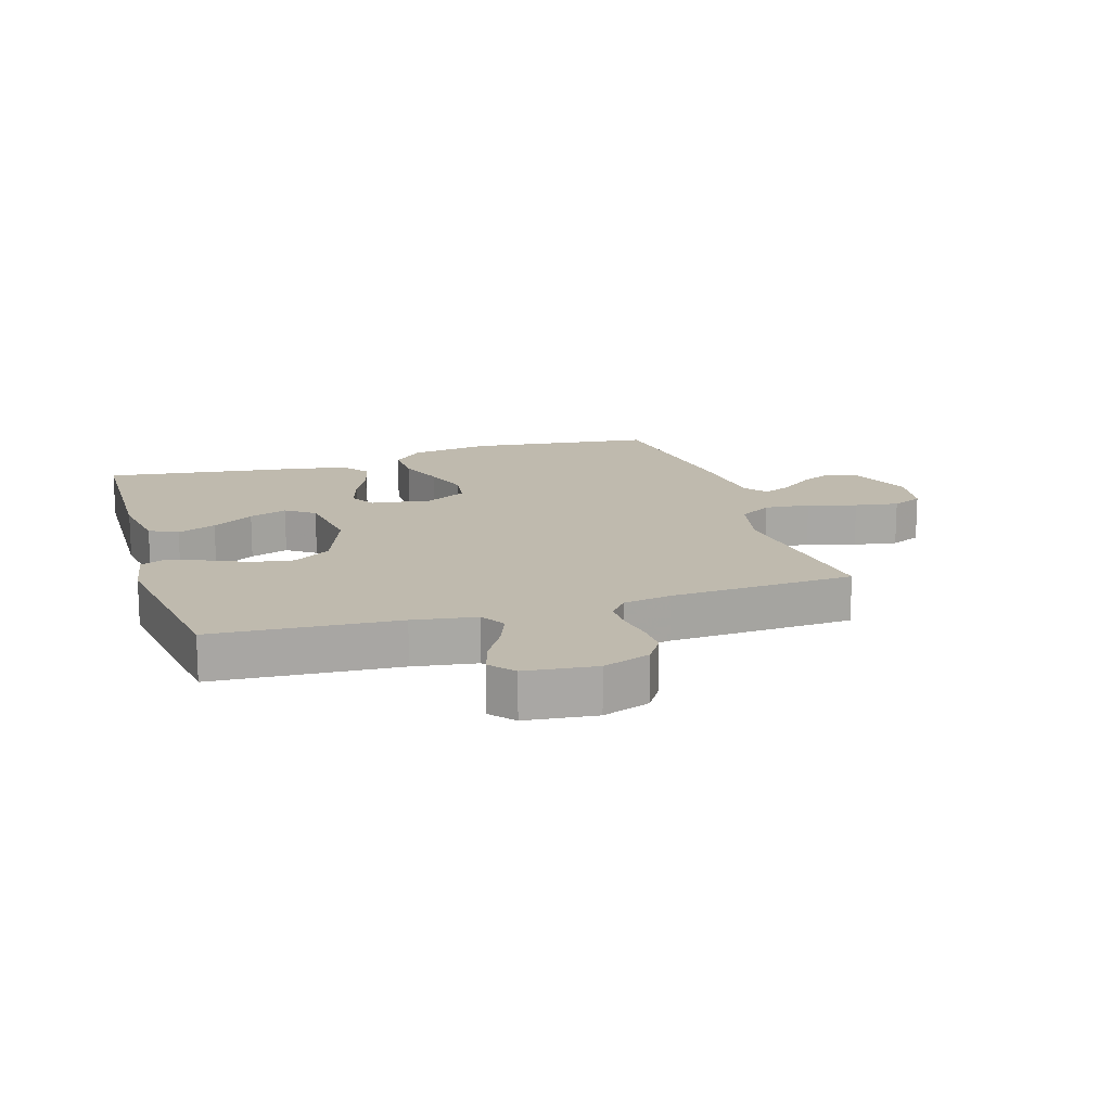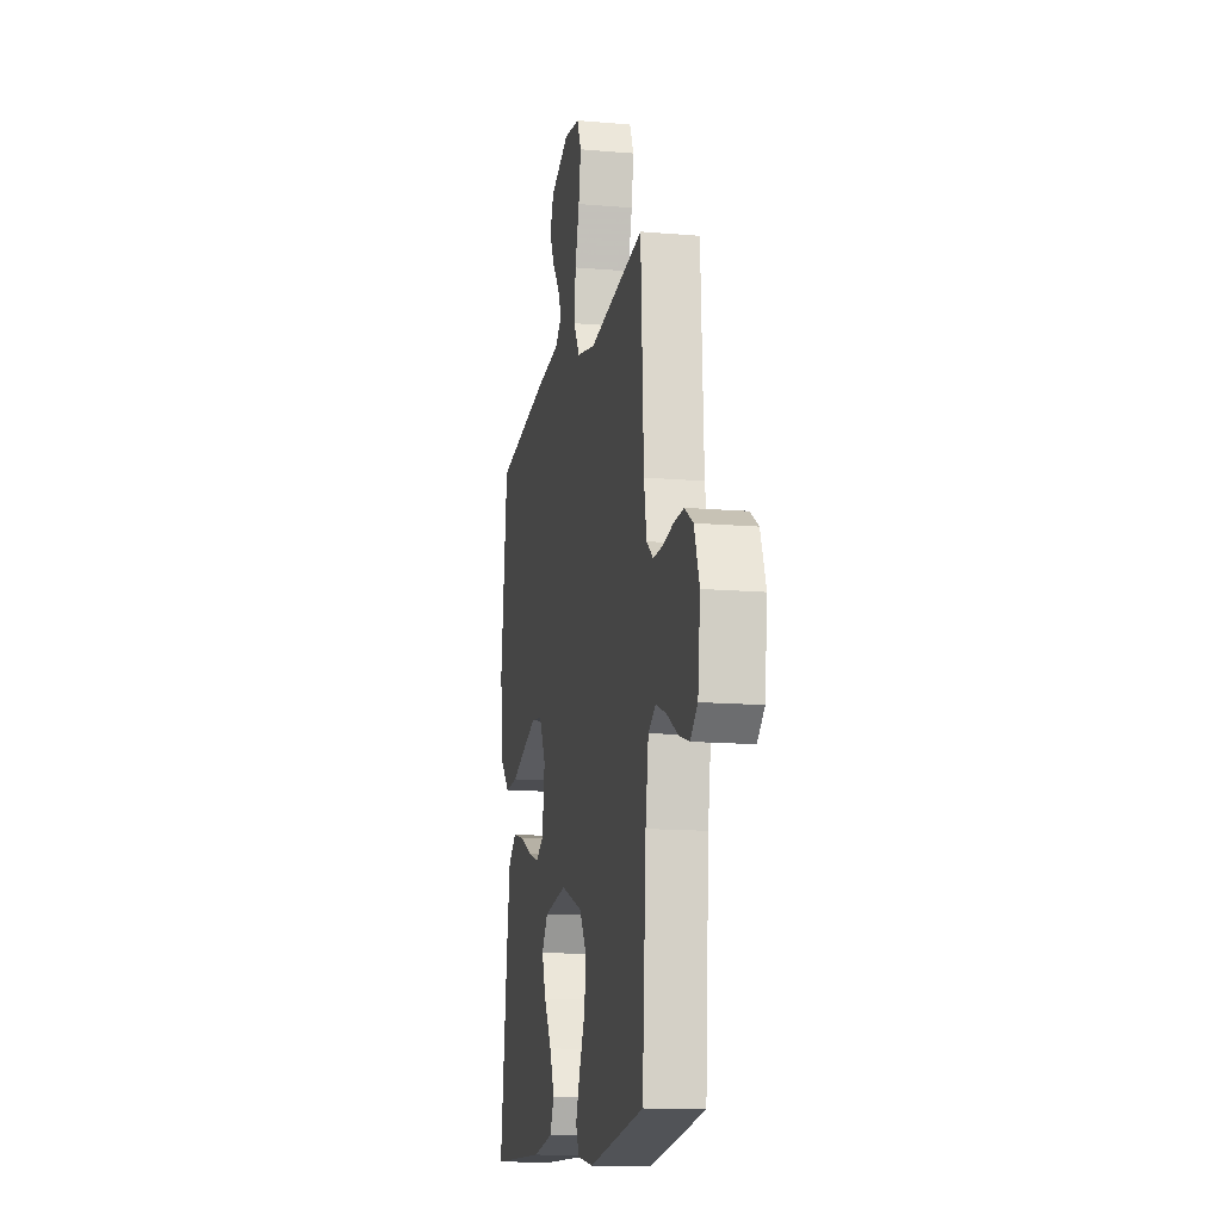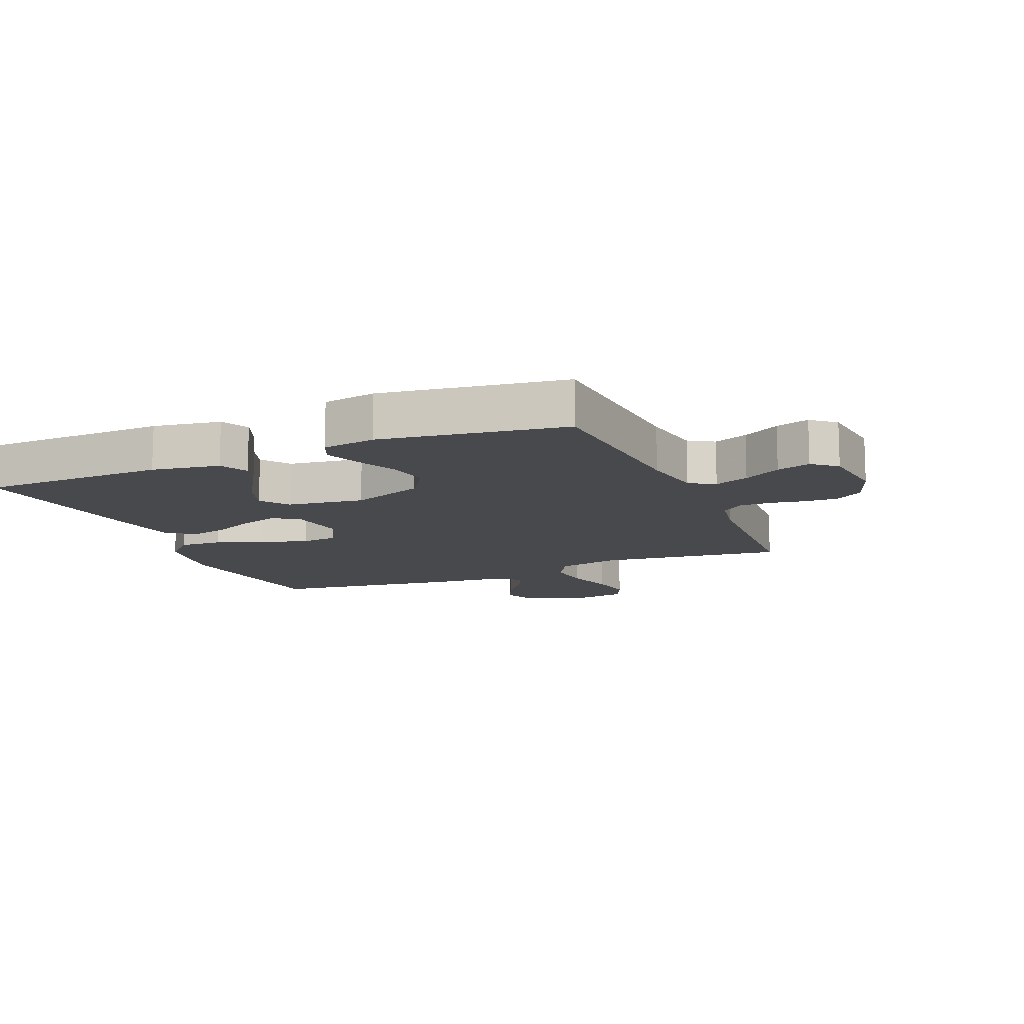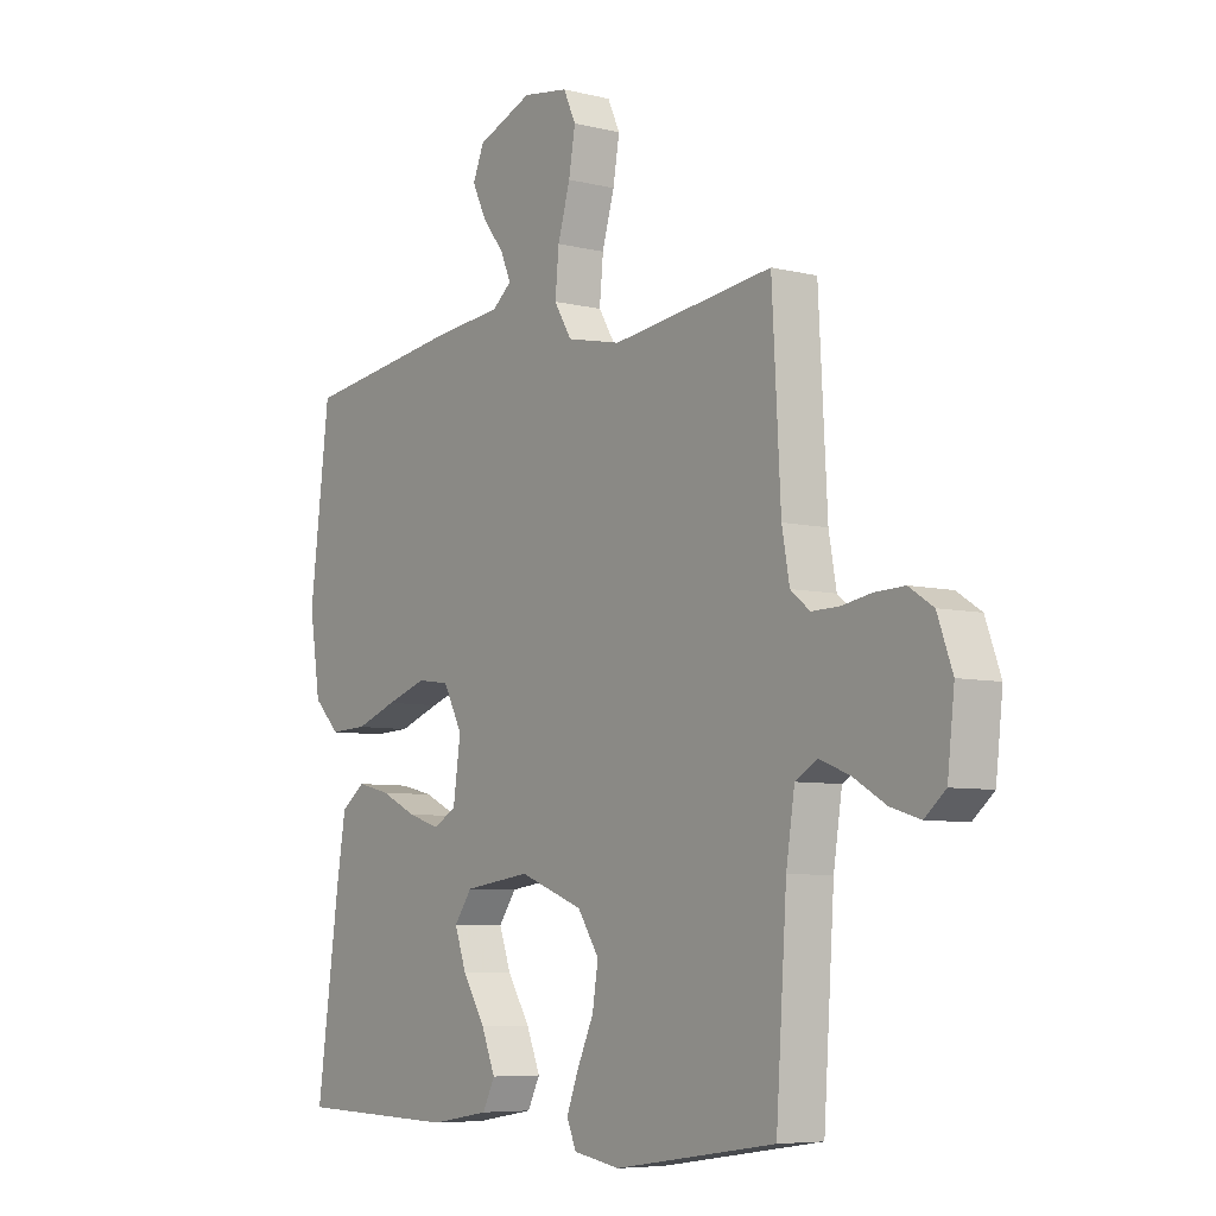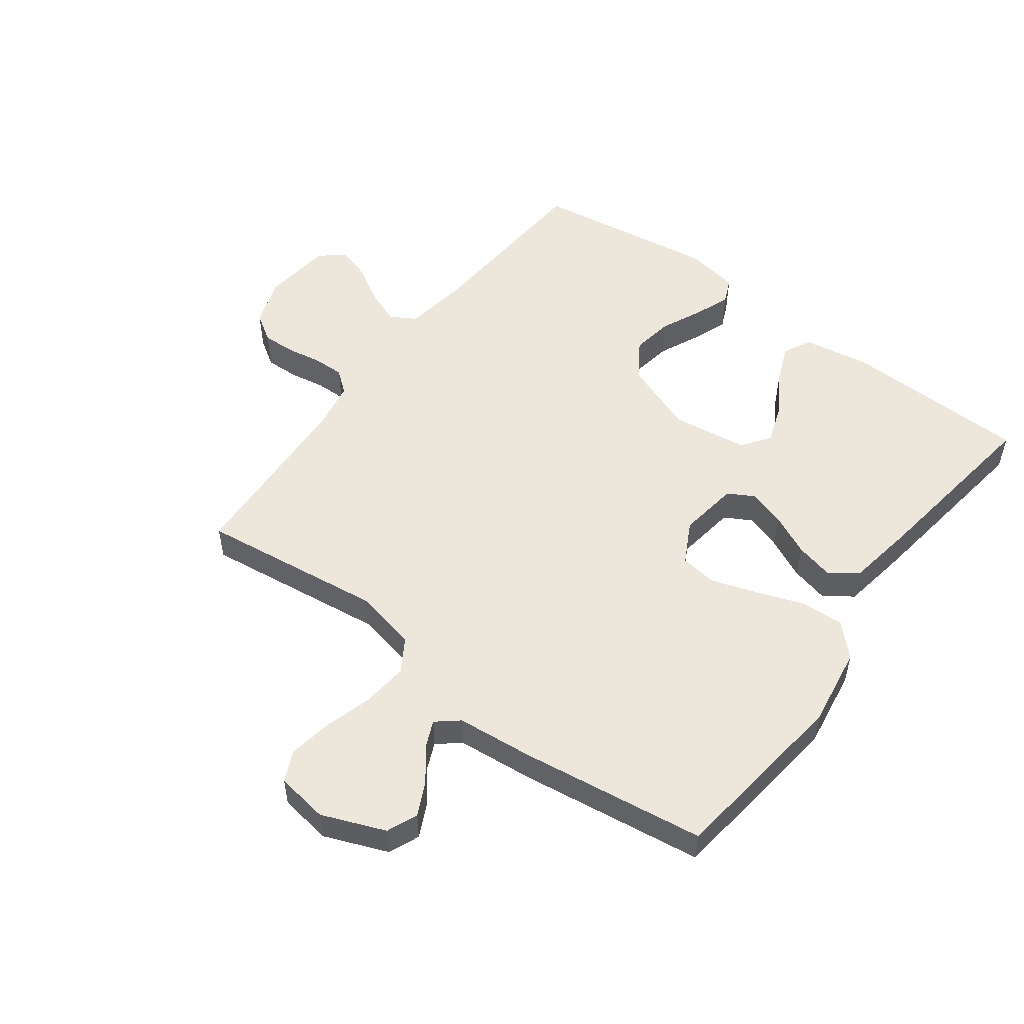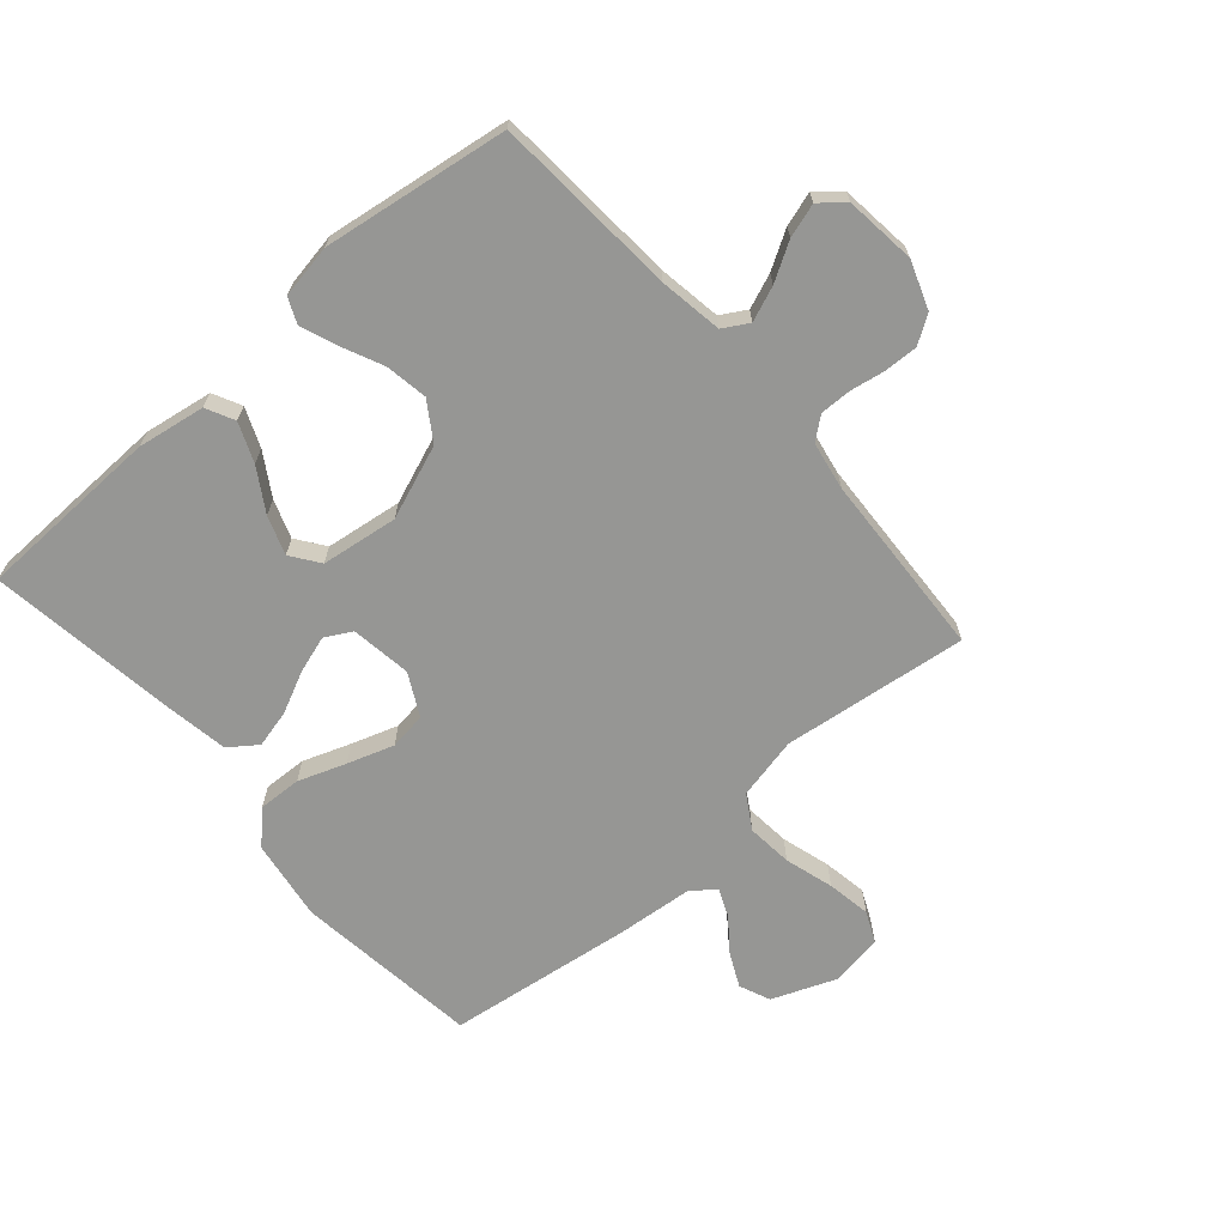
<metadata>
{"format":"obj","ext":"obj","renderer":"f3d","projection":"perspective","resolution":1024,"background":"white","views":[{"elev":15.5,"azim":-107.2,"up":"+Y"},{"elev":-13.8,"azim":-100.8,"up":"+Z"},{"elev":-12.3,"azim":-157.1,"up":"+Y"},{"elev":-6.7,"azim":-126.1,"up":"+Z"},{"elev":52.6,"azim":36.7,"up":"+Y"},{"elev":-67.7,"azim":-138.9,"up":"+Y"}]}
</metadata>
<code>
v 0.5 0.07 -0.5
v 0.2 0.07 -0.508
v 0.09 0.07 -0.49
v 0.067 0.07 -0.444
v 0.093 0.07 -0.381
v 0.135 0.07 -0.313
v 0.157 0.07 -0.251
v 0.124 0.07 -0.205
v 0 0.07 -0.188
v -0.119 0.07 -0.233
v -0.159 0.07 -0.294
v -0.148 0.07 -0.362
v -0.117 0.07 -0.43
v -0.095 0.07 -0.488
v -0.113 0.07 -0.529
v -0.2 0.07 -0.544
v -0.5 0.07 -0.5
v -0.52 0.07 -0.2
v -0.536 0.07 -0.097
v -0.577 0.07 -0.073
v -0.633 0.07 -0.095
v -0.694 0.07 -0.131
v -0.749 0.07 -0.148
v -0.788 0.07 -0.115
v -0.801 0.07 0
v -0.773 0.07 0.077
v -0.728 0.07 0.106
v -0.673 0.07 0.104
v -0.617 0.07 0.094
v -0.566 0.07 0.093
v -0.53 0.07 0.122
v -0.516 0.07 0.2
v -0.5 0.07 0.5
v -0.2 0.07 0.462
v -0.099 0.07 0.484
v -0.066 0.07 0.538
v -0.073 0.07 0.612
v -0.096 0.07 0.691
v -0.108 0.07 0.762
v -0.085 0.07 0.812
v 0 0.07 0.825
v 0.103 0.07 0.784
v 0.124 0.07 0.734
v 0.098 0.07 0.68
v 0.057 0.07 0.627
v 0.038 0.07 0.583
v 0.074 0.07 0.553
v 0.2 0.07 0.541
v 0.5 0.07 0.5
v 0.537 0.07 0.2
v 0.517 0.07 0.069
v 0.468 0.07 0.02
v 0.398 0.07 0.023
v 0.321 0.07 0.051
v 0.246 0.07 0.076
v 0.186 0.07 0.068
v 0.15 0.07 0
v 0.164 0.07 -0.098
v 0.207 0.07 -0.122
v 0.267 0.07 -0.103
v 0.334 0.07 -0.071
v 0.396 0.07 -0.056
v 0.441 0.07 -0.089
v 0.459 0.07 -0.2
v 0.5 0 -0.5
v 0.2 0 -0.508
v 0.09 0 -0.49
v 0.067 0 -0.444
v 0.093 0 -0.381
v 0.135 0 -0.313
v 0.157 0 -0.251
v 0.124 0 -0.205
v 0 0 -0.188
v -0.119 0 -0.233
v -0.159 0 -0.294
v -0.148 0 -0.362
v -0.117 0 -0.43
v -0.095 0 -0.488
v -0.113 0 -0.529
v -0.2 0 -0.544
v -0.5 0 -0.5
v -0.52 0 -0.2
v -0.536 0 -0.097
v -0.577 0 -0.073
v -0.633 0 -0.095
v -0.694 0 -0.131
v -0.749 0 -0.148
v -0.788 0 -0.115
v -0.801 0 0
v -0.773 0 0.077
v -0.728 0 0.106
v -0.673 0 0.104
v -0.617 0 0.094
v -0.566 0 0.093
v -0.53 0 0.122
v -0.516 0 0.2
v -0.5 0 0.5
v -0.2 0 0.462
v -0.099 0 0.484
v -0.066 0 0.538
v -0.073 0 0.612
v -0.096 0 0.691
v -0.108 0 0.762
v -0.085 0 0.812
v 0 0 0.825
v 0.103 0 0.784
v 0.124 0 0.734
v 0.098 0 0.68
v 0.057 0 0.627
v 0.038 0 0.583
v 0.074 0 0.553
v 0.2 0 0.541
v 0.5 0 0.5
v 0.537 0 0.2
v 0.517 0 0.069
v 0.468 0 0.02
v 0.398 0 0.023
v 0.321 0 0.051
v 0.246 0 0.076
v 0.186 0 0.068
v 0.15 0 0
v 0.164 0 -0.098
v 0.207 0 -0.122
v 0.267 0 -0.103
v 0.334 0 -0.071
v 0.396 0 -0.056
v 0.441 0 -0.089
v 0.459 0 -0.2
f 60 61 62 63
f 59 60 63 64
f 51 52 53 54
f 51 54 55
f 50 51 55
f 47 48 49 50
f 47 50 55 56
f 42 43 44 45
f 42 45 46
f 41 42 46
f 40 41 46
f 37 38 39 40
f 36 37 40 46
f 35 36 46 47
f 32 33 34
f 31 32 34 35
f 26 27 28 29
f 26 29 30
f 25 26 30
f 24 25 30
f 21 22 23 24
f 20 21 24 30
f 19 20 30 31
f 15 16 17 18
f 12 13 14 15
f 12 15 18 19
f 3 4 5 6
f 3 6 7
f 2 3 7
f 59 64 1 2
f 58 59 2 7
f 57 58 7 8
f 35 47 56 57
f 35 57 8 9
f 31 35 9 10
f 11 12 19 31
f 10 11 31
f 127 126 125 124
f 128 127 124 123
f 118 117 116 115
f 119 118 115
f 119 115 114
f 114 113 112 111
f 120 119 114 111
f 109 108 107 106
f 110 109 106
f 110 106 105
f 110 105 104
f 104 103 102 101
f 110 104 101 100
f 111 110 100 99
f 98 97 96
f 99 98 96 95
f 93 92 91 90
f 94 93 90
f 94 90 89
f 94 89 88
f 88 87 86 85
f 94 88 85 84
f 95 94 84 83
f 82 81 80 79
f 79 78 77 76
f 83 82 79 76
f 70 69 68 67
f 71 70 67
f 71 67 66
f 66 65 128 123
f 71 66 123 122
f 72 71 122 121
f 121 120 111 99
f 73 72 121 99
f 74 73 99 95
f 95 83 76 75
f 95 75 74
f 1 65 66 2
f 2 66 67 3
f 3 67 68 4
f 4 68 69 5
f 5 69 70 6
f 6 70 71 7
f 7 71 72 8
f 8 72 73 9
f 9 73 74 10
f 10 74 75 11
f 11 75 76 12
f 12 76 77 13
f 13 77 78 14
f 14 78 79 15
f 15 79 80 16
f 16 80 81 17
f 17 81 82 18
f 18 82 83 19
f 19 83 84 20
f 20 84 85 21
f 21 85 86 22
f 22 86 87 23
f 23 87 88 24
f 24 88 89 25
f 25 89 90 26
f 26 90 91 27
f 27 91 92 28
f 28 92 93 29
f 29 93 94 30
f 30 94 95 31
f 31 95 96 32
f 32 96 97 33
f 33 97 98 34
f 34 98 99 35
f 35 99 100 36
f 36 100 101 37
f 37 101 102 38
f 38 102 103 39
f 39 103 104 40
f 40 104 105 41
f 41 105 106 42
f 42 106 107 43
f 43 107 108 44
f 44 108 109 45
f 45 109 110 46
f 46 110 111 47
f 47 111 112 48
f 48 112 113 49
f 49 113 114 50
f 50 114 115 51
f 51 115 116 52
f 52 116 117 53
f 53 117 118 54
f 54 118 119 55
f 55 119 120 56
f 56 120 121 57
f 57 121 122 58
f 58 122 123 59
f 59 123 124 60
f 60 124 125 61
f 61 125 126 62
f 62 126 127 63
f 63 127 128 64
f 64 128 65 1

</code>
